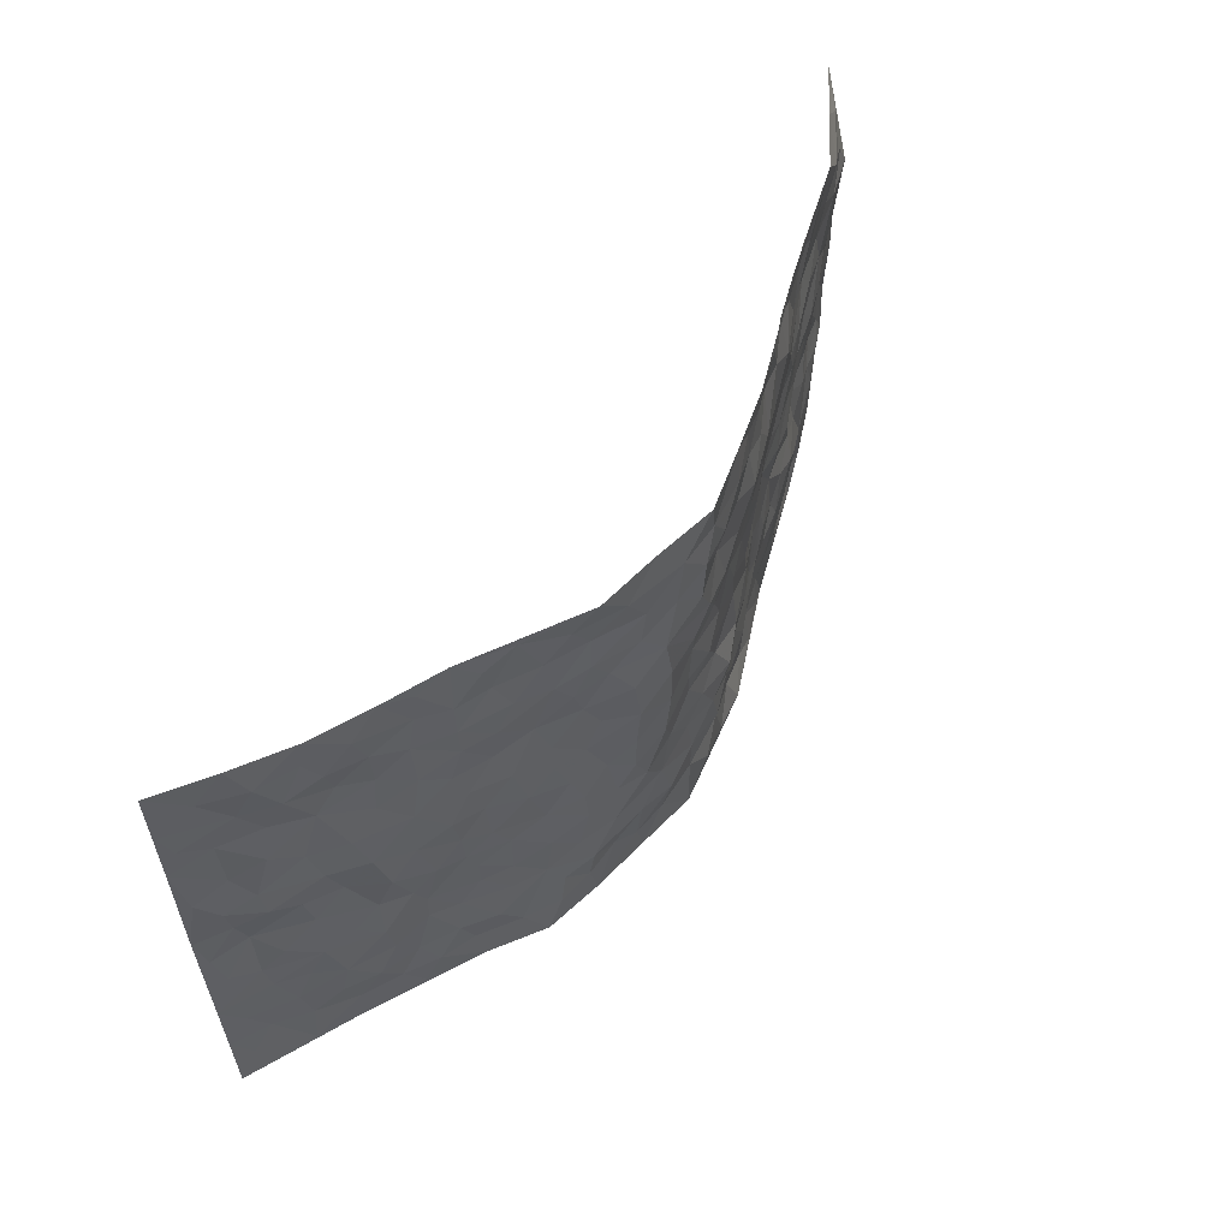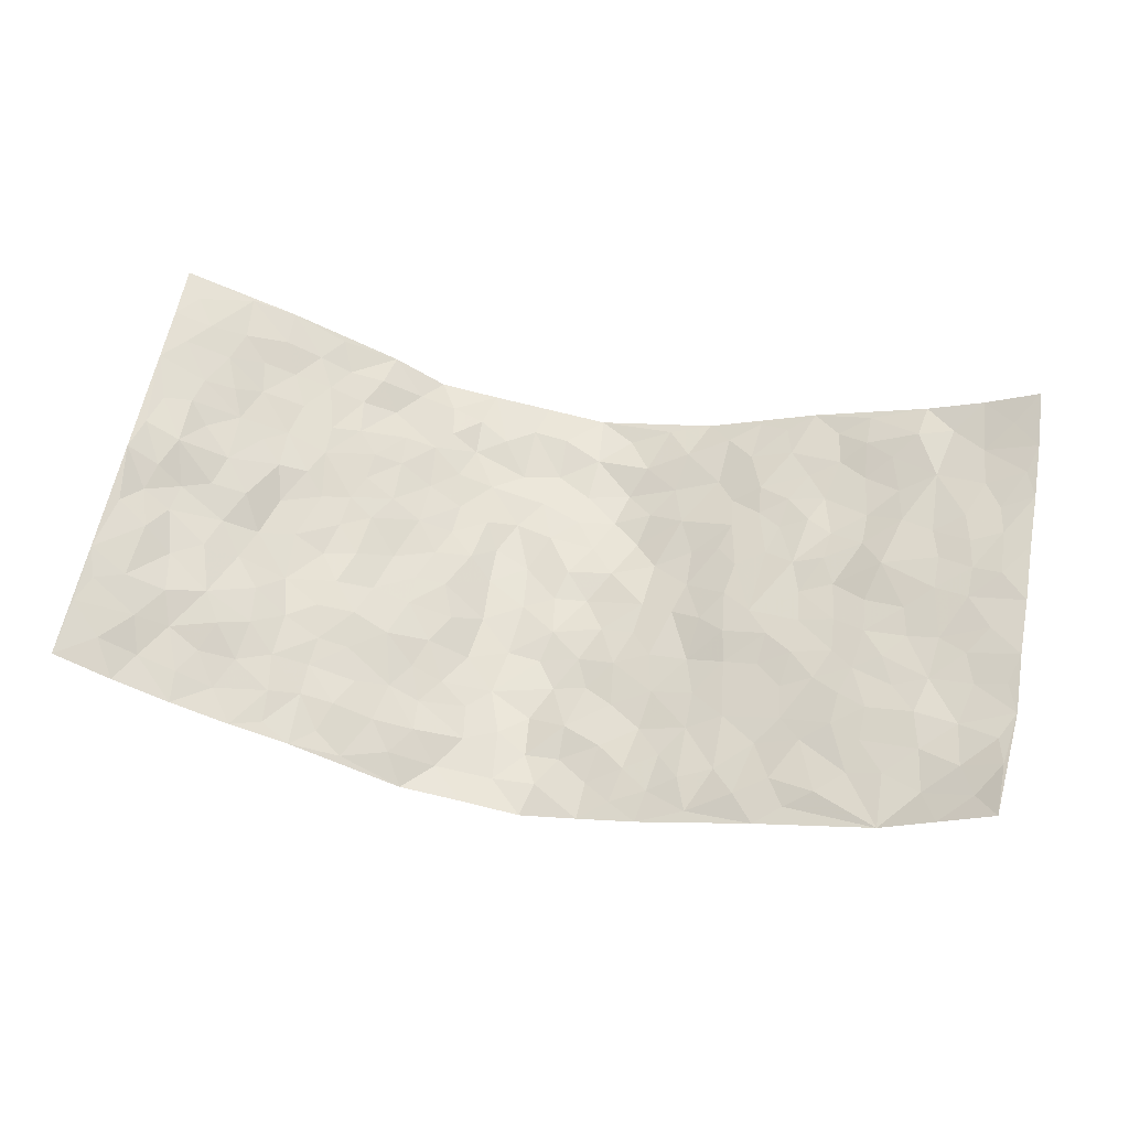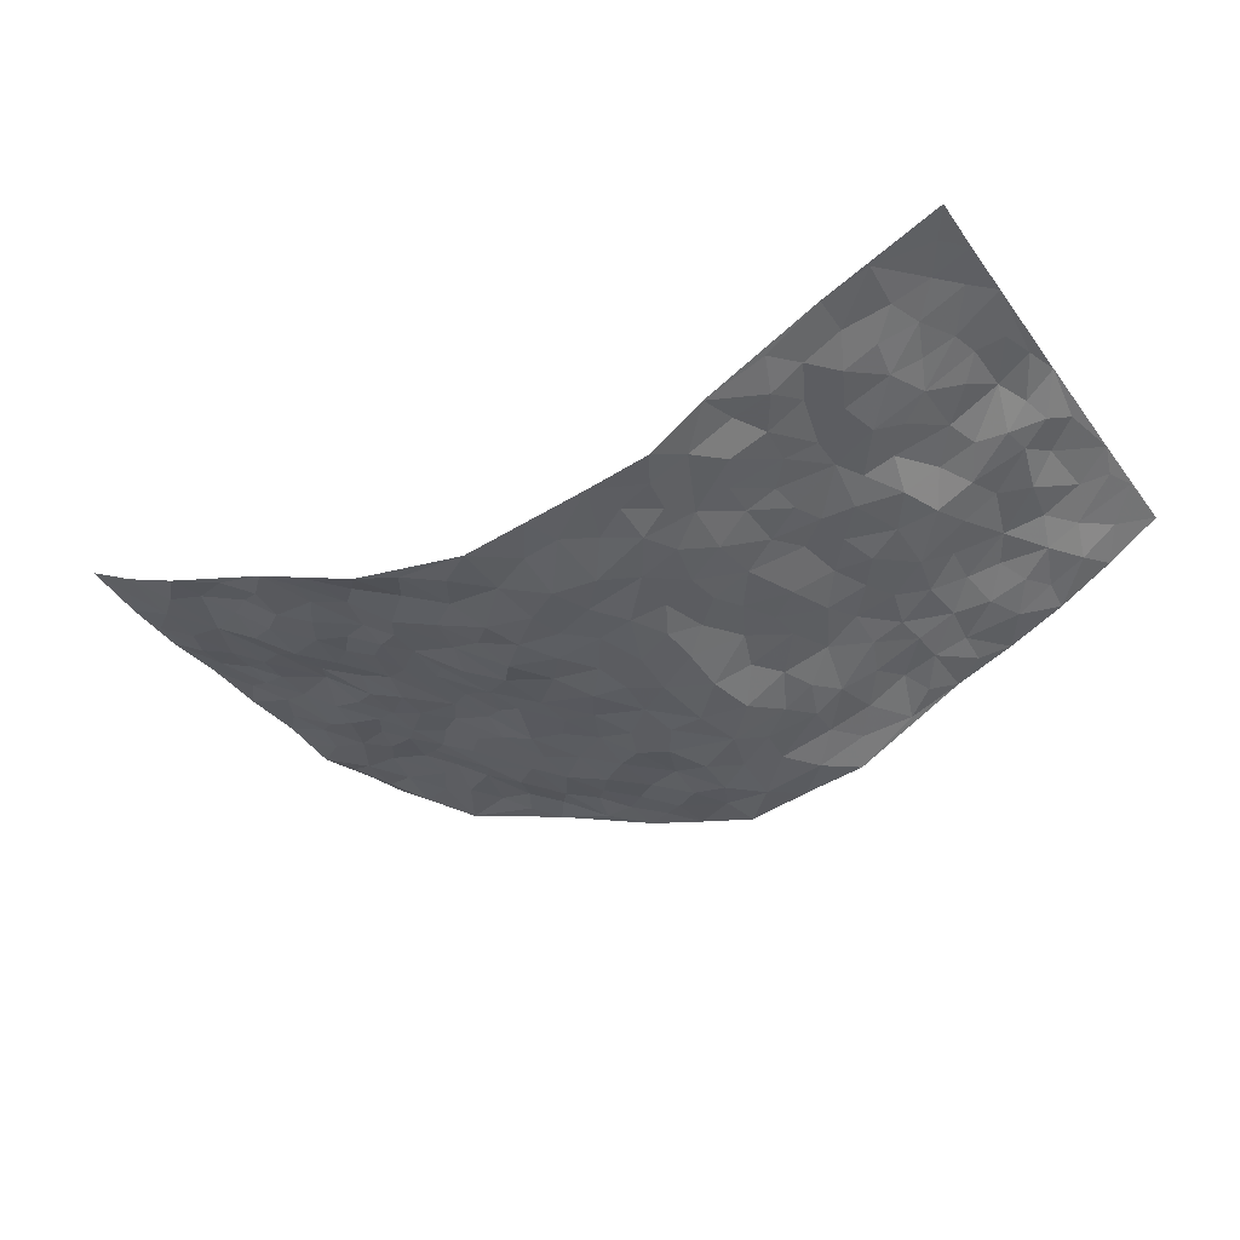
<metadata>
{"format":"obj","ext":"obj","renderer":"f3d","projection":"perspective","resolution":1024,"background":"white","views":[{"elev":58.0,"azim":125.8,"up":"+Y"},{"elev":58.4,"azim":-169.4,"up":"+Z"},{"elev":-36.4,"azim":32.5,"up":"+Z"}]}
</metadata>
<code>
v -0.9314 0.008147 0.2067
v -0.9104 1.002 0.2162
v 0.9344 0.0005505 0.1803
v 0.9126 0.9982 0.2221
v -0.763 0.3974 0.1214
v -0.9375 0.5078 0.1854
v -0.8204 0.3633 0.148
v -0.0002287 -0.0004531 -0.1476
v -0.9389 0.2581 0.1873
v -0.8835 0.3444 0.1684
v -0.7093 0.006627 0.09478
v -0.9374 0.1332 0.1942
v -0.6832 0.2964 0.08685
v -0.8227 0.006257 0.145
v -0.8074 0.294 0.1358
v -0.4751 0.003668 0.007625
v -0.9188 0.1953 0.181
v -0.288 0.1676 -0.07003
v -0.7469 0.3269 0.109
v -0.833 0.1251 0.138
v -0.8851 0.06949 0.1731
v -0.7689 0.06896 0.1134
v -0.6493 0.131 0.07207
v -0.6964 0.07954 0.09897
v -0.842 0.2131 0.1428
v -0.8749 0.2766 0.1571
v -0.7435 0.1819 0.1038
v -0.6713 0.2138 0.07003
v -0.8277 0.4941 0.1426
v -0.9367 0.3823 0.1906
v -0.7039 1.002 0.07773
v -0.5209 0.2252 0.0147
v 0.2651 0.155 -0.1178
v -0.9376 0.7573 0.1739
v -0.3529 0.3943 -0.03414
v -0.7465 0.7577 0.1127
v -0.7642 0.8362 0.1109
v -0.5613 0.4453 0.0307
v -0.5766 0.6087 0.04069
v -0.4686 1 -0.002732
v -0.9155 0.6946 0.1702
v -0.6342 0.5655 0.06575
v -0.3778 0.7547 -0.0424
v -0.492 0.2826 0.01227
v -0.4445 0.2273 -0.005348
v -0.4802 0.1644 0.004029
v -0.4314 0.6381 -0.01494
v -0.3505 0.5614 -0.03387
v 0.1697 0.4699 -0.1411
v -0.325 0.2221 -0.05245
v -0.2045 0.61 -0.09926
v -0.3616 0.6299 -0.04167
v -0.2954 0.05737 -0.06084
v -0.599 0.7134 0.05646
v -0.3805 0.196 -0.02251
v -0.8341 0.624 0.1417
v -0.03776 0.3456 -0.1409
v 0.05991 0.3361 -0.1393
v 0.2935 0.4492 -0.08919
v -0.09252 0.5494 -0.1305
v -0.1619 0.5548 -0.1138
v 0.09666 0.6272 -0.1613
v -0.6097 0.3496 0.05473
v -0.7195 0.5778 0.0915
v -0.9065 0.8167 0.1702
v -0.5431 0.132 0.02531
v -0.3601 0.01319 -0.04211
v -0.7613 0.4708 0.1193
v -0.5993 0.1755 0.04259
v -0.5936 0.02171 0.05183
v -0.2463 0.002168 -0.09455
v -0.5925 0.09208 0.05583
v -0.5307 0.05581 0.0227
v -0.4188 0.03892 -0.01385
v -0.4358 0.106 -0.00325
v -0.8543 0.692 0.1434
v -0.9171 0.8796 0.1907
v -0.7068 0.5129 0.09312
v 0.0005652 0.9958 -0.1632
v -0.7685 0.6801 0.1153
v -0.5434 0.3184 0.02506
v -0.4939 0.4638 0.008973
v 0.01035 0.5685 -0.1444
v -0.04821 0.4798 -0.1432
v 0.005535 0.4164 -0.1383
v -0.1234 0.1268 -0.1201
v -0.5464 0.6726 0.02967
v -0.8748 0.5694 0.1618
v -0.7003 0.6953 0.09149
v -0.4342 0.2992 -0.01023
v -0.6129 0.2714 0.04425
v -0.4826 0.6902 0.00181
v -0.1703 0.4837 -0.1107
v -0.2575 0.4356 -0.08218
v -0.6199 0.6525 0.06035
v -0.009731 0.1147 -0.1393
v -0.3971 0.5124 -0.01578
v -0.3322 0.2892 -0.04542
v -0.2358 0.5029 -0.08954
v -0.1804 0.381 -0.1155
v -0.9349 0.633 0.186
v -0.6749 0.6264 0.08299
v -0.781 0.5842 0.1156
v -0.3505 0.1112 -0.03531
v -0.5013 0.5358 0.01443
v -0.6509 0.4095 0.08538
v -0.1325 0.3225 -0.1368
v -0.149 0.2479 -0.1219
v -0.4958 0.6141 0.01625
v 0.1127 0.7269 -0.1588
v -0.003047 0.2121 -0.1462
v -0.07384 0.2709 -0.1422
v 0.005511 0.2855 -0.1389
v -0.4132 0.3656 -0.01342
v -0.1947 0.1831 -0.1044
v -0.6281 0.4909 0.06257
v -0.5348 0.3843 0.03097
v -0.4724 0.3942 0.009805
v -0.2966 0.5247 -0.05933
v -0.2554 0.3498 -0.086
v -0.3401 0.4681 -0.03658
v -0.2214 0.2704 -0.0908
v -0.0897 0.4087 -0.1294
v -0.5715 0.5343 0.03976
v -0.09404 0.1956 -0.1416
v -0.2089 0.09283 -0.08861
v -0.3863 0.2599 -0.0274
v -0.8862 0.4448 0.1727
v -0.8301 0.4267 0.1474
v 0.09576 0.4182 -0.1518
v 0.2126 0.2348 -0.1284
v 0.08627 0.5127 -0.1544
v 0.02217 0.4843 -0.1467
v 0.1707 0.3888 -0.1412
v 0.752 0.4948 0.1198
v 0.2186 0.4302 -0.1142
v 0.2685 0.311 -0.1095
v 0.1649 0.5638 -0.1459
v 0.1236 0.9961 -0.1415
v -0.2854 0.619 -0.07697
v 0.4089 0.8786 -0.03163
v 0.4696 0.9975 -0.005735
v -0.2115 0.7802 -0.1121
v -0.05735 0.8614 -0.1522
v -0.3115 0.3492 -0.05418
v -0.4395 0.5683 -0.002897
v -0.07524 0.05121 -0.1375
v -0.1588 0.02164 -0.1142
v 0.1253 -0.000598 -0.1303
v 0.01461 0.8577 -0.1659
v -0.0149 0.6966 -0.1589
v 0.4146 0.1939 -0.04573
v 0.3397 0.2878 -0.08083
v 0.5752 0.5251 0.018
v 0.5118 0.5455 -0.009101
v 0.4508 0.1329 -0.04268
v 0.5069 0.2248 -0.0007475
v 0.4049 0.3594 -0.04361
v 0.02597 0.6375 -0.1573
v -0.05614 0.6249 -0.1419
v -0.1434 0.7284 -0.1259
v -0.08437 0.6906 -0.1421
v -0.05599 0.7887 -0.1402
v -0.1319 0.6317 -0.121
v 0.02263 0.772 -0.1658
v 0.2491 0.9958 -0.1246
v -0.01792 0.9241 -0.1561
v -0.2619 0.8456 -0.0862
v -0.1934 0.8788 -0.1064
v -0.3079 0.7807 -0.07333
v -0.2377 0.9976 -0.09483
v -0.2227 0.6957 -0.1003
v -0.3088 0.7001 -0.06882
v -0.136 0.828 -0.1246
v -0.1186 0.997 -0.1295
v 0.2164 0.7441 -0.1179
v 0.1773 0.6648 -0.1419
v 0.3181 0.5935 -0.07246
v 0.2557 0.5206 -0.09638
v 0.2601 0.6638 -0.09547
v 0.4113 0.7428 -0.03687
v 0.3441 0.6817 -0.05832
v 0.2812 0.7313 -0.09335
v 0.07066 0.9265 -0.1594
v 0.08032 0.8207 -0.1548
v 0.1464 0.8557 -0.1405
v 0.2466 0.8716 -0.104
v 0.3154 0.7917 -0.08061
v 0.2279 0.5931 -0.1082
v -0.8423 0.8732 0.1397
v -0.6507 0.82 0.0756
v -0.8324 0.7804 0.1327
v -0.8068 1.001 0.1455
v -0.871 0.9452 0.1695
v -0.7773 0.9259 0.1045
v -0.7008 0.8894 0.08764
v -0.5774 0.933 0.04645
v -0.633 0.8892 0.06287
v -0.6544 0.7493 0.08312
v -0.5362 0.8166 0.02818
v -0.5922 0.7838 0.05712
v -0.4876 0.9031 0.0119
v -0.377 0.8791 -0.03826
v -0.5223 0.9625 0.01704
v -0.4498 0.8181 -0.01751
v -0.4219 0.9378 -0.012
v -0.3333 0.973 -0.05769
v -0.4931 0.7628 0.0029
v -0.3075 0.9011 -0.05921
v -0.2499 0.9297 -0.08555
v 0.1569 0.7828 -0.1378
v 0.2527 0.8027 -0.1084
v 0.1908 0.931 -0.1355
v 0.3823 0.8106 -0.05081
v 0.3301 0.8791 -0.07348
v 0.3718 0.9808 -0.05749
v 0.2859 0.9357 -0.09701
v 0.4278 0.9468 -0.03179
v 0.3746 0.4922 -0.06351
v 0.319 0.5271 -0.07688
v 0.4694 0.6029 -0.01565
v 0.4168 0.663 -0.02839
v 0.396 0.5871 -0.04847
v 0.3501 0.1881 -0.07432
v 0.4687 0.3327 -0.01803
v 0.4464 0.5212 -0.02536
v 0.3417 0.386 -0.07175
v -0.1221 0.9128 -0.1341
v -0.1776 0.9564 -0.1101
v 0.3224 0.1313 -0.09324
v 0.5922 0.01115 0.02812
v 0.2035 0.33 -0.1255
v 0.2715 0.3826 -0.1045
v 0.5642 0.2452 0.02349
v 0.7005 0.9967 0.09184
v 0.9233 0.2485 0.2019
v 0.4755 0.8112 -0.01106
v 0.684 0.4859 0.08698
v 0.472 0.7457 -0.01193
v 0.9154 0.4975 0.219
v 0.6481 0.292 0.04801
v 0.4957 0.4667 -0.01044
v 0.7434 0.3087 0.1041
v 0.5464 0.414 0.006323
v 0.4793 -0.001205 -0.02551
v 0.09216 0.2484 -0.1426
v 0.4919 0.0742 -0.01249
v 0.1381 0.3148 -0.1437
v 0.4082 0.2643 -0.04486
v 0.8277 0.2627 0.1539
v 0.6231 0.4601 0.03709
v 0.5632 0.07935 0.00975
v 0.4377 0.4242 -0.03045
v 0.588 0.3699 0.02823
v 0.2884 0.2303 -0.1028
v 0.4651 0.2693 -0.01752
v 0.2682 0.07627 -0.1083
v 0.3732 0.001393 -0.09128
v 0.2497 -0.000833 -0.1136
v 0.2042 0.1127 -0.1186
v 0.07031 0.1661 -0.1517
v 0.1489 0.1863 -0.1421
v 0.5917 0.1444 0.0327
v 0.7383 0.4208 0.1124
v 0.7204 0.2186 0.08296
v 0.628 0.07736 0.04626
v 0.6435 0.3828 0.05764
v 0.6892 0.3372 0.07648
v 0.837 0.3239 0.1629
v 0.7121 0.5656 0.09471
v 0.6691 0.1423 0.05744
v 0.734 0.1469 0.09066
v 0.7978 0.3658 0.1386
v 0.8873 0.3471 0.1913
v 0.8312 0.436 0.1758
v 0.563 0.3107 0.02217
v 0.7836 0.1032 0.1211
v 0.3361 0.06162 -0.09427
v 0.4084 0.06682 -0.05958
v 0.07281 0.07504 -0.1348
v 0.1456 0.06998 -0.1276
v 0.9131 0.7483 0.2208
v 0.7023 0.07599 0.08171
v 0.6338 0.2129 0.04487
v 0.9013 0.4221 0.2055
v 0.8537 0.5069 0.1794
v 0.7701 0.2479 0.1199
v 0.5194 0.1456 -0.00435
v 0.7047 -0.002202 0.08236
v 0.4893 0.3925 -0.0112
v 0.8938 0.06182 0.1729
v 0.9271 0.1242 0.194
v 0.7996 0.1779 0.1331
v 0.8525 0.1221 0.161
v 0.7939 0.006436 0.1211
v 0.8865 0.1861 0.1812
v 0.6441 0.5542 0.0512
v 0.6629 0.631 0.07155
v 0.5681 0.6352 0.01805
v 0.7819 0.6891 0.1391
v 0.6016 0.77 0.05709
v 0.8959 0.6227 0.2085
v 0.7276 0.6393 0.1136
v 0.8099 0.5929 0.1503
v 0.6946 0.7417 0.1037
v 0.8041 0.5279 0.1424
v 0.8646 0.5717 0.1805
v 0.8361 0.6568 0.1788
v 0.6115 0.6902 0.05635
v 0.5447 0.7227 0.02015
v 0.4926 0.6733 -0.002691
v 0.8045 0.851 0.156
v 0.6801 0.8693 0.08442
v 0.7659 0.7747 0.1392
v 0.8413 0.7764 0.181
v 0.7422 0.8422 0.1158
v 0.9104 0.8732 0.2197
v 0.6583 0.801 0.08735
v 0.8923 0.8101 0.2078
v 0.7069 0.9299 0.09819
v 0.8073 0.998 0.1543
v 0.5866 0.9981 0.04079
v 0.7809 0.9248 0.1308
v 0.8509 0.9275 0.1836
v 0.6348 0.9332 0.05861
v 0.5337 0.9009 0.02238
v 0.4749 0.8806 -0.008967
v 0.5286 0.9691 0.01683
v 0.5465 0.8211 0.02647
v 0.6088 0.8595 0.0539
f 29 6 128
f 12 21 20
f 26 10 9
f 55 45 46
f 27 19 15
f 26 9 17
f 101 6 88
f 12 1 21
f 7 15 19
f 125 86 96
f 84 123 85
f 129 29 128
f 25 27 15
f 12 20 17
f 73 75 66
f 22 14 11
f 26 17 25
f 9 12 17
f 25 15 26
f 5 129 7
f 52 146 48
f 55 18 50
f 7 19 5
f 20 27 25
f 124 82 105
f 41 76 34
f 20 14 22
f 14 20 21
f 14 21 1
f 24 22 11
f 24 27 22
f 72 66 69
f 69 32 91
f 70 24 11
f 24 23 27
f 17 20 25
f 27 20 22
f 10 15 7
f 10 26 15
f 23 28 27
f 27 13 19
f 28 23 69
f 13 27 28
f 119 121 94
f 10 7 129
f 6 30 128
f 9 10 30
f 36 192 80
f 80 102 89
f 118 81 44
f 64 103 78
f 115 126 86
f 45 32 46
f 91 63 13
f 129 68 29
f 95 87 54
f 95 54 199
f 202 40 204
f 82 97 105
f 29 88 6
f 18 55 104
f 148 126 71
f 38 82 124
f 50 18 122
f 117 82 38
f 5 19 106
f 82 117 118
f 80 64 102
f 127 45 55
f 194 77 190
f 98 35 114
f 39 124 105
f 127 50 98
f 106 19 13
f 66 75 46
f 39 95 42
f 63 117 38
f 95 89 102
f 101 56 76
f 51 140 99
f 18 53 126
f 62 83 132
f 45 127 90
f 112 113 57
f 103 29 68
f 130 85 58
f 109 39 105
f 35 94 121
f 113 246 58
f 151 165 163
f 120 100 94
f 114 127 98
f 192 190 65
f 95 39 87
f 36 191 37
f 67 104 74
f 56 101 88
f 13 63 106
f 192 34 76
f 268 241 243
f 108 115 125
f 93 84 60
f 133 84 85
f 156 288 157
f 101 76 41
f 80 103 64
f 105 97 146
f 99 61 51
f 92 109 47
f 125 96 111
f 158 227 153
f 75 104 55
f 69 66 32
f 81 91 32
f 106 78 68
f 42 64 78
f 77 34 65
f 24 70 72
f 75 73 16
f 16 71 67
f 2 34 77
f 13 28 91
f 103 56 88
f 56 80 76
f 72 69 23
f 11 16 70
f 16 73 70
f 16 67 74
f 115 18 126
f 24 72 23
f 73 72 70
f 16 74 75
f 72 73 66
f 32 45 44
f 84 83 60
f 66 46 32
f 78 106 116
f 117 63 81
f 67 53 104
f 103 68 78
f 69 91 28
f 36 80 89
f 106 38 116
f 106 68 5
f 81 118 117
f 62 132 138
f 32 44 81
f 53 67 71
f 57 58 85
f 123 100 107
f 93 60 61
f 33 230 224
f 8 96 147
f 132 133 130
f 140 48 119
f 93 100 123
f 122 98 50
f 164 60 160
f 53 71 126
f 125 112 108
f 193 194 195
f 75 55 46
f 63 91 81
f 56 103 80
f 196 198 31
f 18 104 53
f 121 48 97
f 38 106 63
f 118 97 82
f 97 35 121
f 51 172 140
f 130 134 49
f 87 39 109
f 288 252 263
f 97 114 35
f 47 43 92
f 57 113 58
f 248 130 58
f 34 101 41
f 114 90 127
f 116 124 42
f 145 94 35
f 118 114 97
f 167 79 175
f 98 145 35
f 85 123 57
f 43 47 52
f 199 36 89
f 42 78 116
f 159 83 62
f 88 29 103
f 74 104 75
f 118 44 90
f 173 140 172
f 42 95 102
f 190 192 37
f 65 190 77
f 89 95 199
f 125 111 112
f 92 87 109
f 18 115 122
f 177 180 176
f 112 57 107
f 109 105 146
f 93 94 100
f 285 286 275
f 96 86 147
f 137 232 131
f 57 123 107
f 87 92 208
f 49 134 136
f 132 130 49
f 161 164 162
f 50 127 55
f 122 108 107
f 122 107 100
f 48 140 52
f 118 90 114
f 99 119 94
f 123 84 93
f 36 37 192
f 48 121 119
f 120 122 100
f 39 42 124
f 38 124 116
f 248 58 246
f 44 45 90
f 98 122 120
f 146 52 47
f 94 93 99
f 168 209 170
f 212 183 188
f 202 197 200
f 42 102 64
f 107 108 112
f 99 93 61
f 8 280 96
f 112 111 113
f 125 115 86
f 115 108 122
f 128 30 10
f 5 68 129
f 10 129 128
f 132 49 138
f 83 84 133
f 130 133 85
f 83 133 132
f 248 134 130
f 156 152 224
f 151 110 165
f 212 186 211
f 153 224 249
f 254 251 244
f 246 261 262
f 225 158 249
f 49 136 179
f 185 184 150
f 214 188 181
f 181 188 182
f 161 163 174
f 143 170 172
f 110 211 185
f 184 79 167
f 174 228 169
f 62 110 159
f 163 150 144
f 210 169 229
f 170 143 168
f 176 211 110
f 98 120 145
f 94 145 120
f 48 146 97
f 109 146 47
f 148 86 126
f 147 86 148
f 71 8 148
f 8 147 148
f 244 276 254
f 232 136 134
f 174 143 161
f 60 83 160
f 163 162 151
f 159 160 83
f 261 281 262
f 259 281 149
f 219 220 59
f 246 113 111
f 33 255 131
f 157 256 152
f 137 255 153
f 230 278 279
f 262 260 33
f 154 155 242
f 131 255 137
f 248 131 232
f 281 280 149
f 259 258 278
f 220 179 59
f 159 151 160
f 162 160 151
f 164 61 60
f 228 174 144
f 144 174 163
f 159 110 151
f 161 172 164
f 186 184 185
f 161 162 163
f 61 164 51
f 160 162 164
f 187 217 213
f 150 163 165
f 205 202 200
f 79 184 139
f 170 43 173
f 174 169 143
f 161 143 172
f 167 144 150
f 176 180 183
f 172 170 173
f 223 226 221
f 185 150 165
f 99 140 119
f 207 206 203
f 172 51 164
f 43 52 173
f 173 52 140
f 167 175 228
f 228 229 169
f 210 168 169
f 177 110 62
f 189 138 179
f 62 138 177
f 136 232 233
f 181 182 222
f 150 184 167
f 178 180 189
f 49 179 138
f 177 138 189
f 180 178 182
f 178 179 220
f 307 308 304
f 222 223 221
f 215 187 188
f 176 183 212
f 187 213 186
f 214 215 188
f 185 211 186
f 237 181 239
f 182 188 183
f 110 185 165
f 216 215 141
f 211 176 212
f 182 183 180
f 176 110 177
f 213 184 186
f 178 189 179
f 177 189 180
f 195 190 37
f 197 198 200
f 195 194 190
f 34 192 65
f 80 192 76
f 37 196 195
f 194 2 77
f 193 2 194
f 196 37 191
f 31 193 195
f 198 196 191
f 31 195 196
f 199 201 191
f 197 204 31
f 198 191 201
f 31 198 197
f 201 199 54
f 36 199 191
f 54 208 201
f 208 43 205
f 208 54 87
f 198 201 200
f 206 205 203
f 43 170 203
f 210 207 209
f 40 202 206
f 31 204 40
f 197 202 204
f 208 205 200
f 43 203 205
f 205 206 202
f 203 209 207
f 171 40 207
f 40 206 207
f 208 200 201
f 43 208 92
f 170 209 203
f 168 143 169
f 207 210 171
f 168 210 209
f 188 187 212
f 212 187 186
f 166 139 213
f 184 213 139
f 237 214 181
f 215 214 141
f 216 141 218
f 213 217 166
f 142 166 216
f 217 216 166
f 187 215 217
f 216 217 215
f 237 141 214
f 142 216 218
f 223 222 182
f 179 136 59
f 223 220 219
f 267 238 251
f 237 327 141
f 223 182 178
f 158 290 253
f 220 223 178
f 59 233 227
f 233 59 136
f 248 246 131
f 153 249 158
f 251 254 267
f 223 219 226
f 111 261 246
f 297 251 238
f 276 256 157
f 167 228 144
f 229 228 175
f 175 171 229
f 229 171 210
f 260 257 33
f 265 271 272
f 266 289 283
f 269 243 250
f 249 224 152
f 266 283 271
f 227 233 137
f 253 227 158
f 325 313 320
f 135 264 275
f 310 329 239
f 270 298 297
f 249 256 225
f 275 273 269
f 311 222 221
f 155 154 299
f 234 276 157
f 310 311 299
f 222 239 181
f 221 226 155
f 266 263 252
f 242 290 244
f 264 273 275
f 273 264 243
f 242 244 154
f 276 290 225
f 288 234 157
f 240 282 302
f 275 286 306
f 225 290 158
f 234 263 284
f 241 254 276
f 233 232 137
f 137 153 227
f 264 135 238
f 244 251 154
f 260 259 257
f 227 253 219
f 33 224 255
f 154 297 299
f 240 302 307
f 297 154 251
f 264 268 243
f 253 226 219
f 271 284 263
f 277 294 293
f 290 242 253
f 241 234 284
f 59 227 219
f 242 155 226
f 252 245 231
f 157 152 156
f 257 230 33
f 152 256 249
f 278 230 257
f 262 33 131
f 224 153 255
f 259 278 257
f 134 248 232
f 230 279 224
f 96 261 111
f 261 96 280
f 280 281 261
f 246 262 131
f 252 247 245
f 268 267 241
f 283 277 272
f 288 247 252
f 275 274 285
f 295 291 294
f 267 268 264
f 263 234 288
f 309 310 299
f 290 276 244
f 283 272 271
f 267 254 241
f 265 243 241
f 236 240 285
f 297 238 270
f 303 305 298
f 241 276 234
f 221 155 299
f 272 277 293
f 250 243 287
f 286 285 240
f 284 271 265
f 271 263 266
f 295 3 291
f 225 256 276
f 241 284 265
f 289 266 231
f 3 292 291
f 321 235 323
f 293 294 296
f 279 278 258
f 245 279 258
f 279 156 224
f 260 281 259
f 280 8 149
f 262 281 260
f 231 266 252
f 267 264 238
f 306 304 270
f 283 289 295
f 243 269 273
f 236 269 250
f 294 292 296
f 274 236 285
f 269 274 275
f 250 287 293
f 245 289 231
f 236 274 269
f 156 279 247
f 242 226 253
f 247 279 245
f 243 265 287
f 288 156 247
f 265 272 293
f 296 292 236
f 293 287 265
f 295 294 277
f 277 283 295
f 236 250 296
f 289 3 295
f 292 294 291
f 293 296 250
f 300 304 308
f 325 320 235
f 329 330 326
f 270 304 303
f 270 303 298
f 309 305 301
f 135 306 270
f 299 297 298
f 298 309 299
f 238 135 270
f 300 314 305
f 303 300 305
f 304 306 307
f 300 303 304
f 282 319 315
f 322 325 235
f 275 306 135
f 307 306 286
f 240 307 286
f 308 307 302
f 302 282 308
f 308 282 315
f 305 309 298
f 310 309 301
f 310 301 329
f 310 239 311
f 222 311 239
f 299 311 221
f 319 312 315
f 312 323 316
f 301 305 318
f 305 314 316
f 300 308 315
f 316 314 312
f 312 314 315
f 315 314 300
f 323 312 324
f 316 313 318
f 282 4 317
f 330 313 325
f 4 321 324
f 235 320 323
f 282 317 319
f 312 319 317
f 326 325 322
f 316 320 313
f 316 318 305
f 142 218 327
f 327 218 141
f 316 323 320
f 324 312 317
f 4 324 317
f 321 323 324
f 318 313 330
f 328 326 322
f 326 327 329
f 329 327 237
f 326 328 327
f 322 142 328
f 327 328 142
f 329 237 239
f 301 318 330
f 326 330 325
f 330 329 301

</code>
